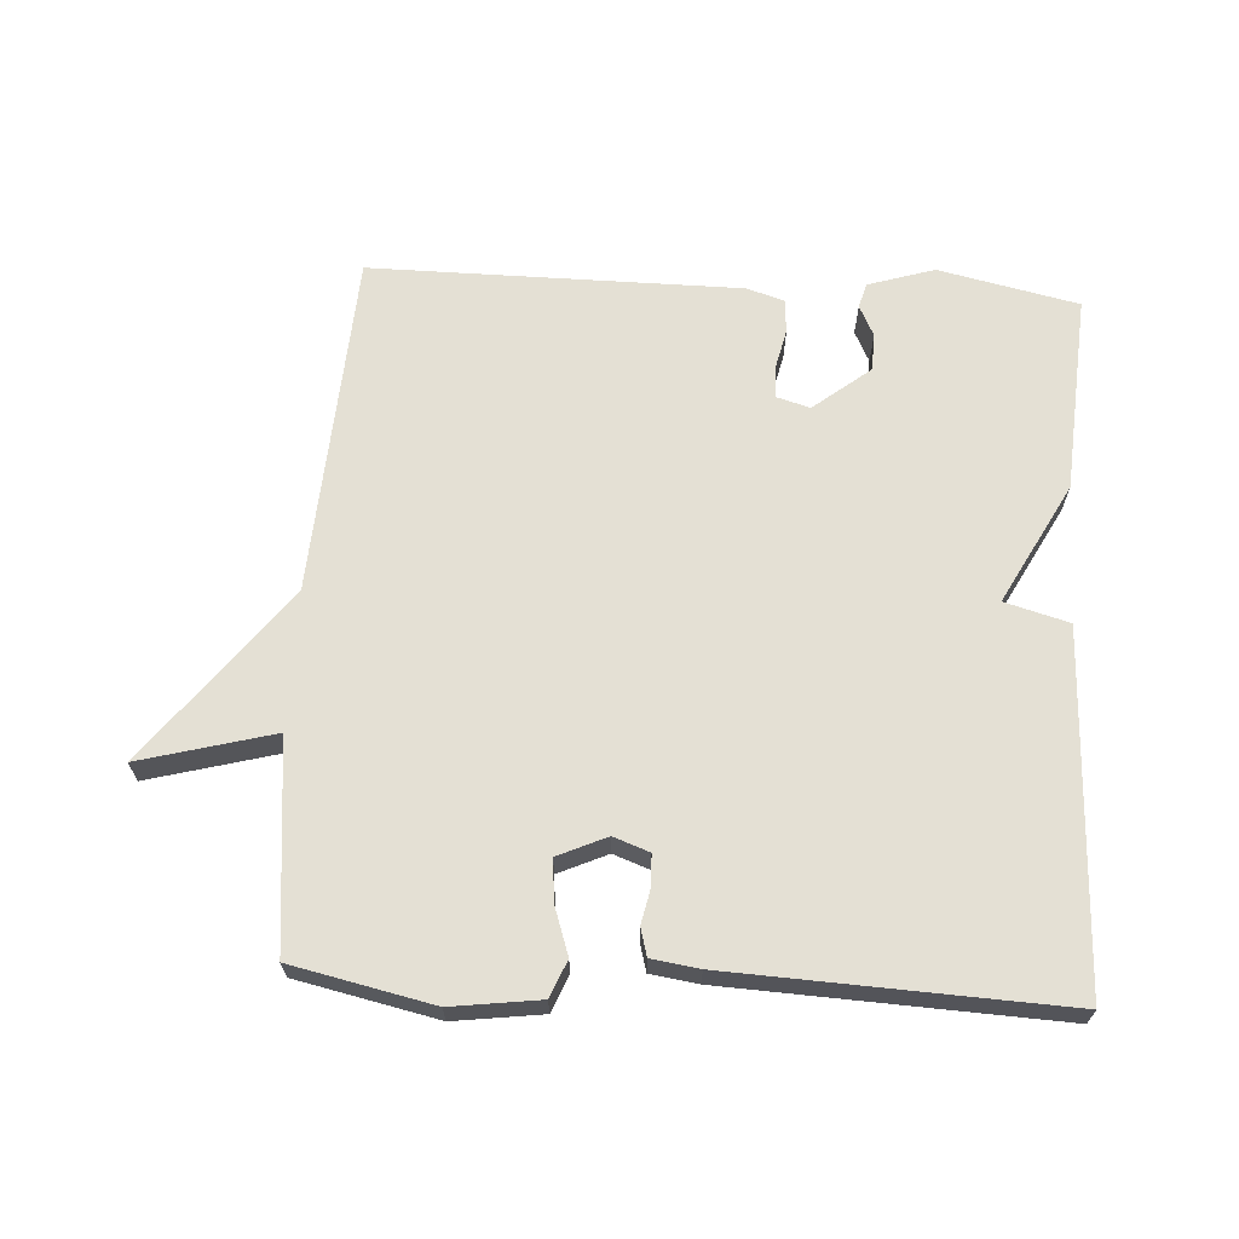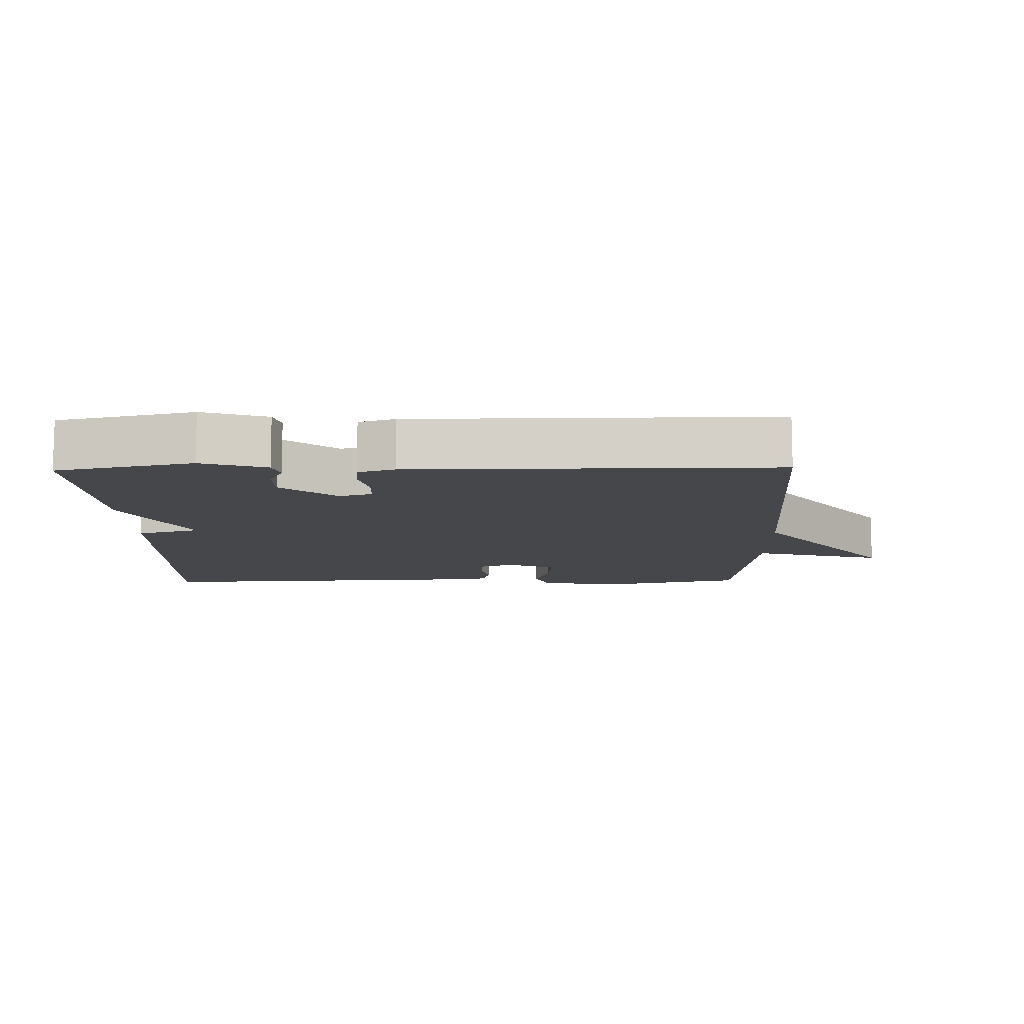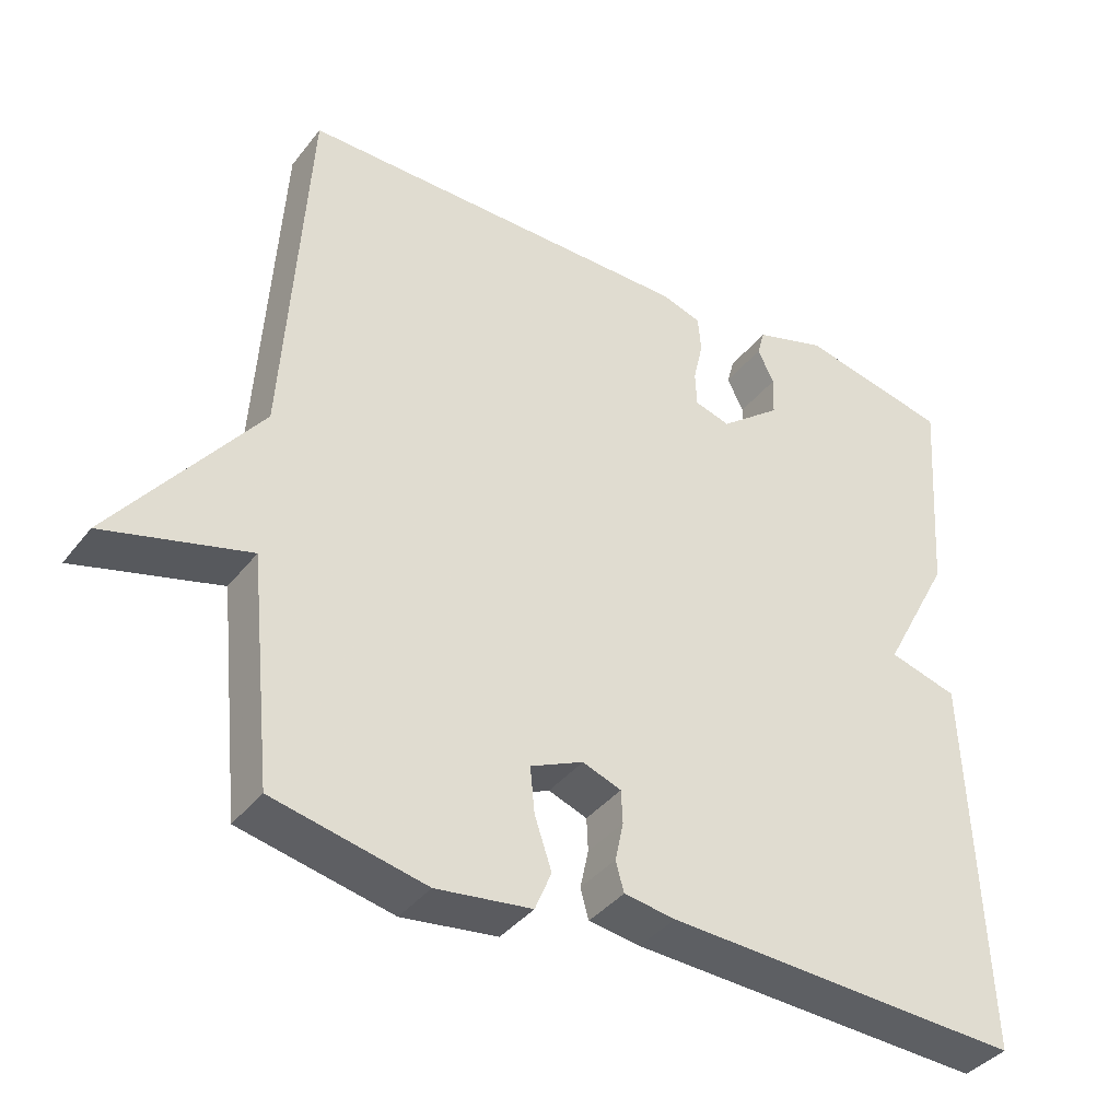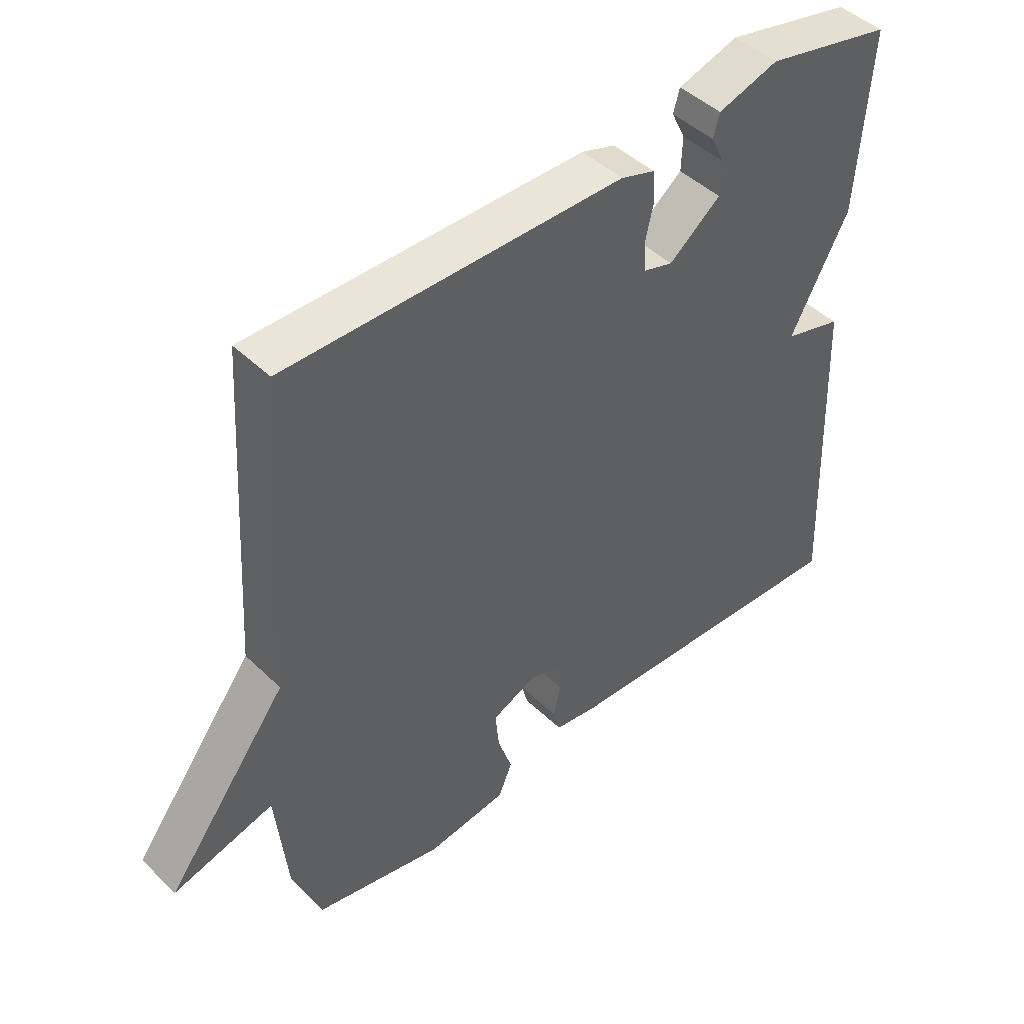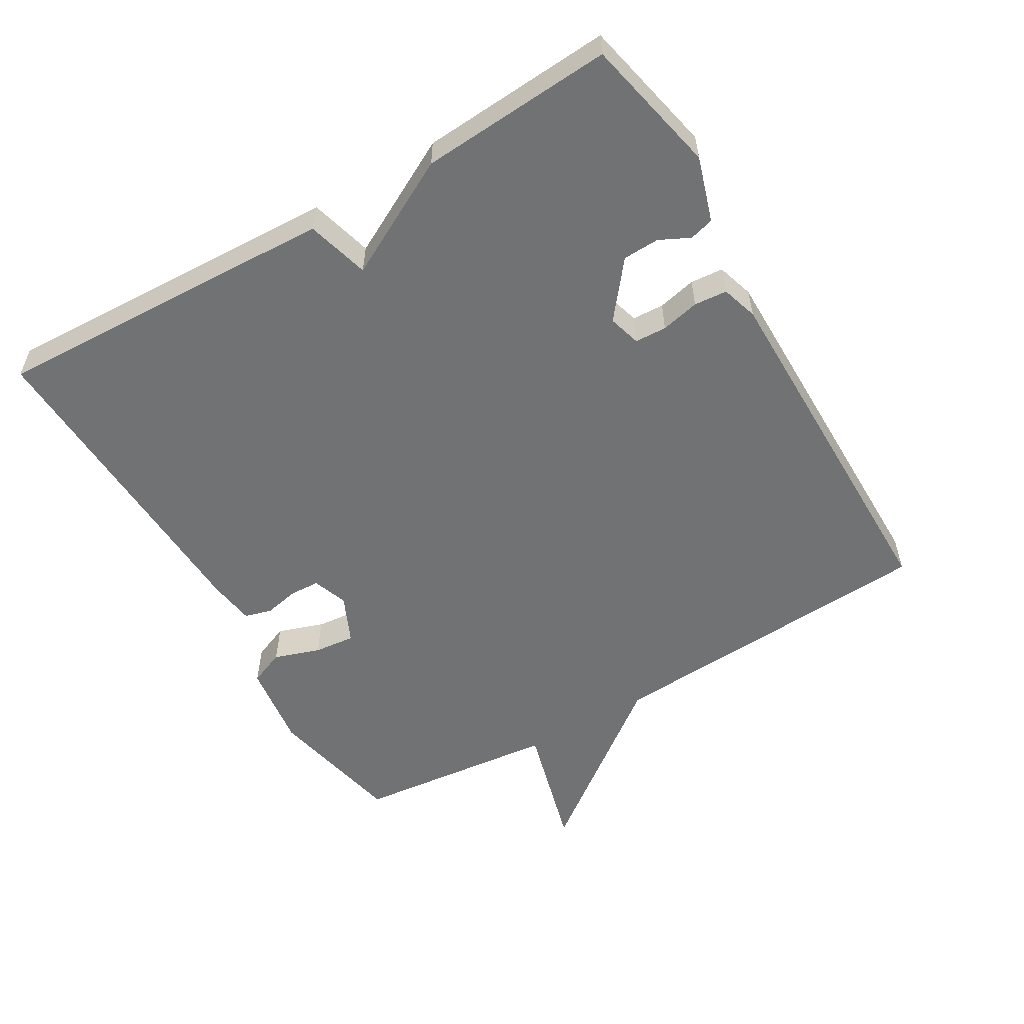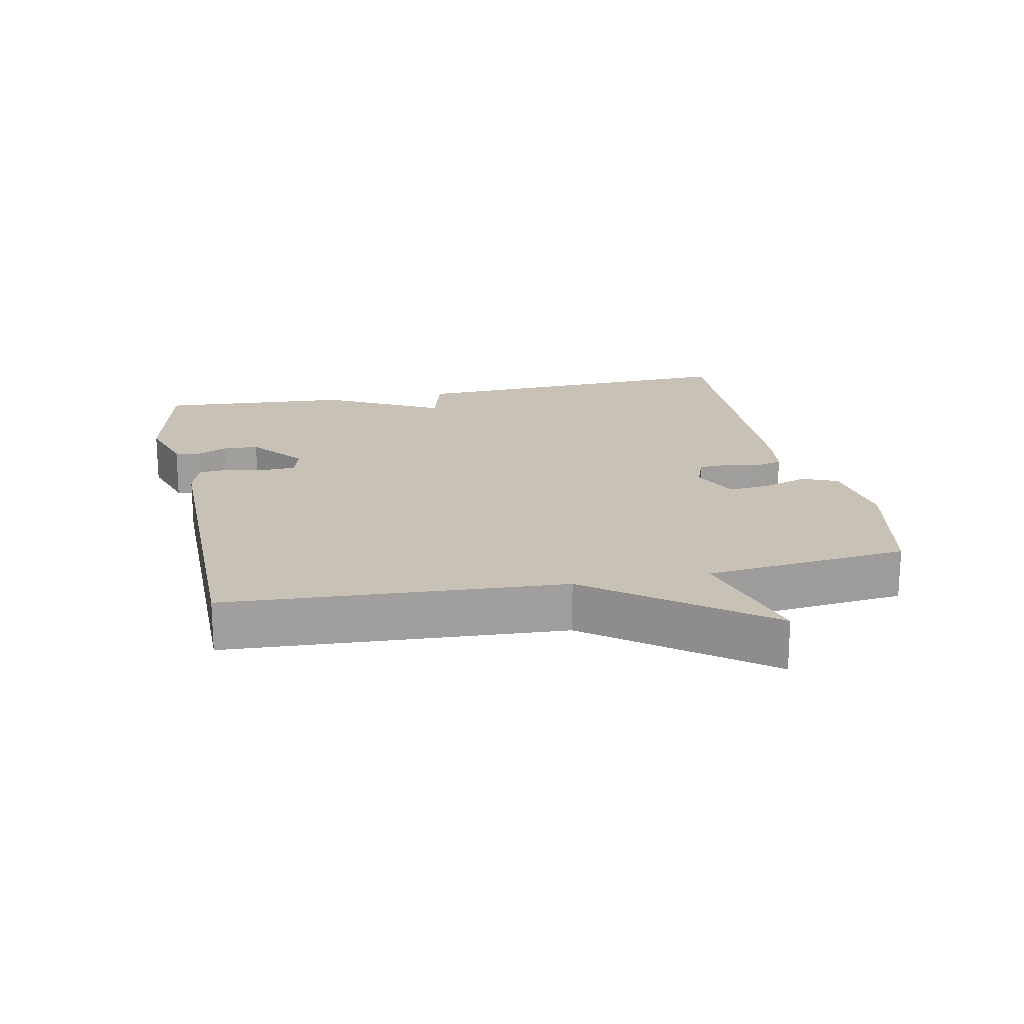
<metadata>
{"format":"obj","ext":"obj","renderer":"f3d","projection":"perspective","resolution":1024,"background":"white","views":[{"elev":66.1,"azim":-176.6,"up":"+Y"},{"elev":-10.7,"azim":1.2,"up":"+Y"},{"elev":-38.6,"azim":146.4,"up":"+Z"},{"elev":45.3,"azim":137.9,"up":"+Z"},{"elev":-55.5,"azim":-59.7,"up":"+Y"},{"elev":19.0,"azim":78.2,"up":"+Y"}]}
</metadata>
<code>
v -0.5 0.07 0.5
v -0.298 0.07 0.544
v -0.202 0.07 0.514
v -0.192 0.07 0.478
v -0.214 0.07 0.433
v -0.212 0.07 0.379
v -0.13 0.07 0.314
v -0.082 0.07 0.328
v -0.08 0.07 0.375
v -0.093 0.07 0.432
v -0.089 0.07 0.481
v -0.035 0.07 0.498
v 0.5 0.07 0.5
v 0.531 0.07 0.001
v 0.724 0.07 -0.251
v 0.531 0.07 -0.199
v 0.5 0.07 -0.5
v 0.296 0.07 -0.544
v 0.168 0.07 -0.527
v 0.146 0.07 -0.474
v 0.169 0.07 -0.406
v 0.175 0.07 -0.345
v 0.104 0.07 -0.313
v 0.052 0.07 -0.332
v 0.05 0.07 -0.376
v 0.061 0.07 -0.428
v 0.05 0.07 -0.468
v -0.019 0.07 -0.478
v -0.5 0.07 -0.5
v -0.48 0.07 0.014
v -0.387 0.07 0.04
v -0.48 0.07 0.214
v -0.5 0 0.5
v -0.298 0 0.544
v -0.202 0 0.514
v -0.192 0 0.478
v -0.214 0 0.433
v -0.212 0 0.379
v -0.13 0 0.314
v -0.082 0 0.328
v -0.08 0 0.375
v -0.093 0 0.432
v -0.089 0 0.481
v -0.035 0 0.498
v 0.5 0 0.5
v 0.531 0 0.001
v 0.724 0 -0.251
v 0.531 0 -0.199
v 0.5 0 -0.5
v 0.296 0 -0.544
v 0.168 0 -0.527
v 0.146 0 -0.474
v 0.169 0 -0.406
v 0.175 0 -0.345
v 0.104 0 -0.313
v 0.052 0 -0.332
v 0.05 0 -0.376
v 0.061 0 -0.428
v 0.05 0 -0.468
v -0.019 0 -0.478
v -0.5 0 -0.5
v -0.48 0 0.014
v -0.387 0 0.04
v -0.48 0 0.214
f 1 2 3
f 32 1 3
f 31 32 3
f 29 30 31
f 28 29 31
f 27 28 31
f 26 27 31
f 25 26 31
f 24 25 31
f 23 24 31
f 22 23 31
f 19 20 21
f 18 19 21
f 17 18 21
f 16 17 21
f 16 21 22
f 14 15 16
f 14 16 22
f 13 14 22
f 12 13 22
f 11 12 22
f 10 11 22
f 9 10 22
f 8 9 22
f 7 8 22 31
f 3 4 5
f 31 3 5
f 31 5 6
f 6 7 31
f 35 34 33
f 35 33 64
f 35 64 63
f 63 62 61
f 63 61 60
f 63 60 59
f 63 59 58
f 63 58 57
f 63 57 56
f 63 56 55
f 63 55 54
f 53 52 51
f 53 51 50
f 53 50 49
f 53 49 48
f 54 53 48
f 48 47 46
f 54 48 46
f 54 46 45
f 54 45 44
f 54 44 43
f 54 43 42
f 54 42 41
f 54 41 40
f 63 54 40 39
f 37 36 35
f 37 35 63
f 38 37 63
f 63 39 38
f 1 33 34 2
f 2 34 35 3
f 3 35 36 4
f 4 36 37 5
f 5 37 38 6
f 6 38 39 7
f 7 39 40 8
f 8 40 41 9
f 9 41 42 10
f 10 42 43 11
f 11 43 44 12
f 12 44 45 13
f 13 45 46 14
f 14 46 47 15
f 15 47 48 16
f 16 48 49 17
f 17 49 50 18
f 18 50 51 19
f 19 51 52 20
f 20 52 53 21
f 21 53 54 22
f 22 54 55 23
f 23 55 56 24
f 24 56 57 25
f 25 57 58 26
f 26 58 59 27
f 27 59 60 28
f 28 60 61 29
f 29 61 62 30
f 30 62 63 31
f 31 63 64 32
f 32 64 33 1

</code>
